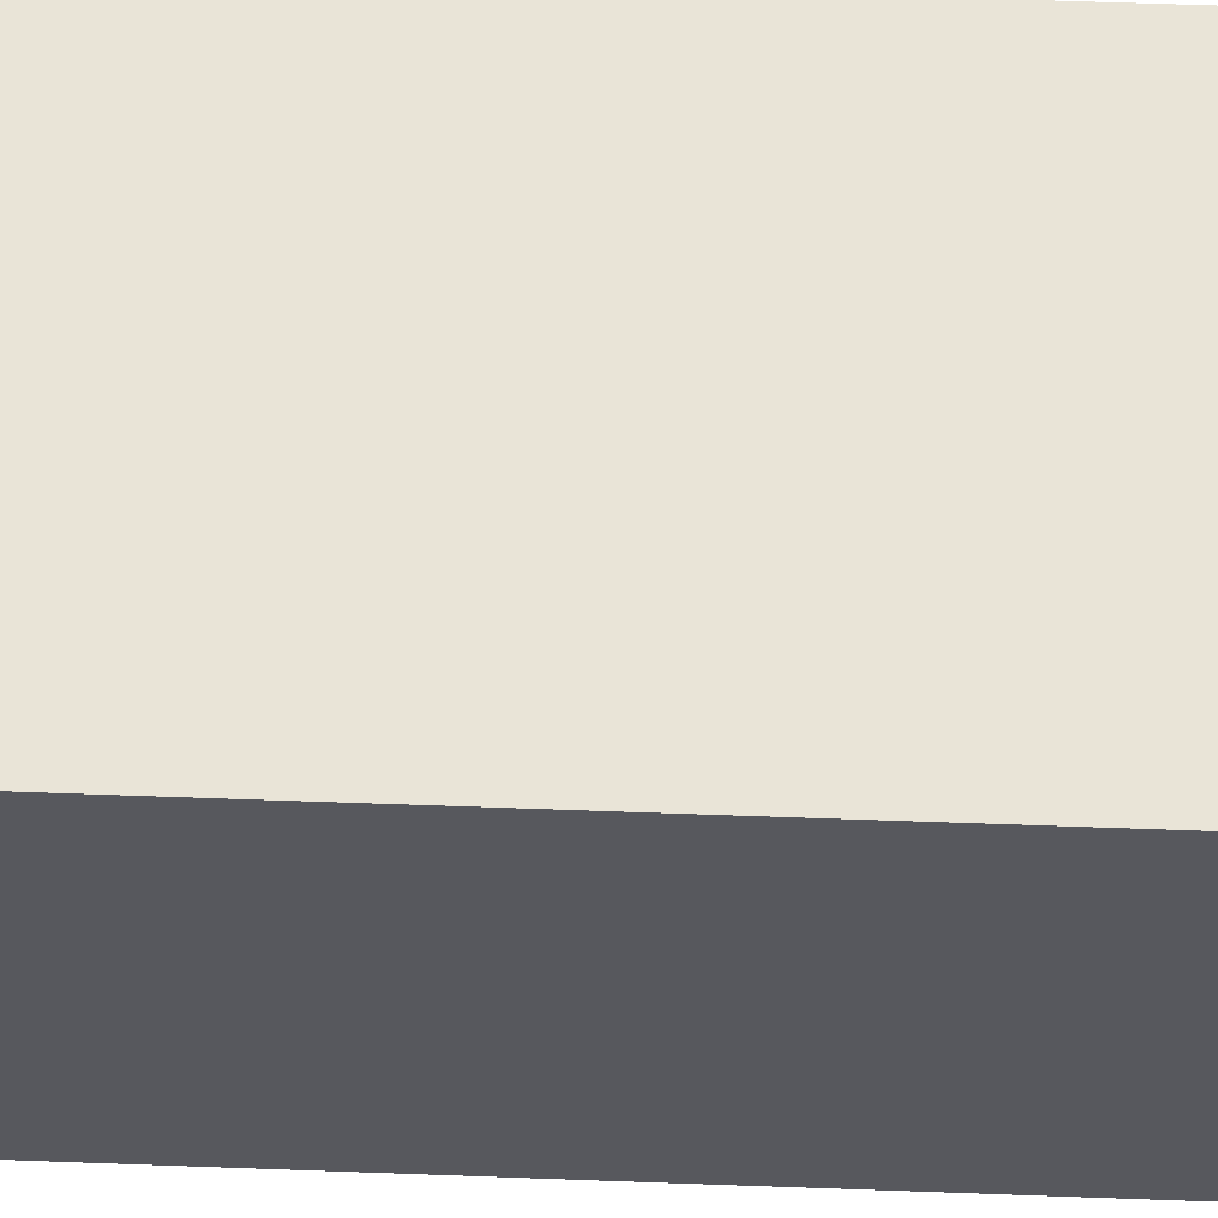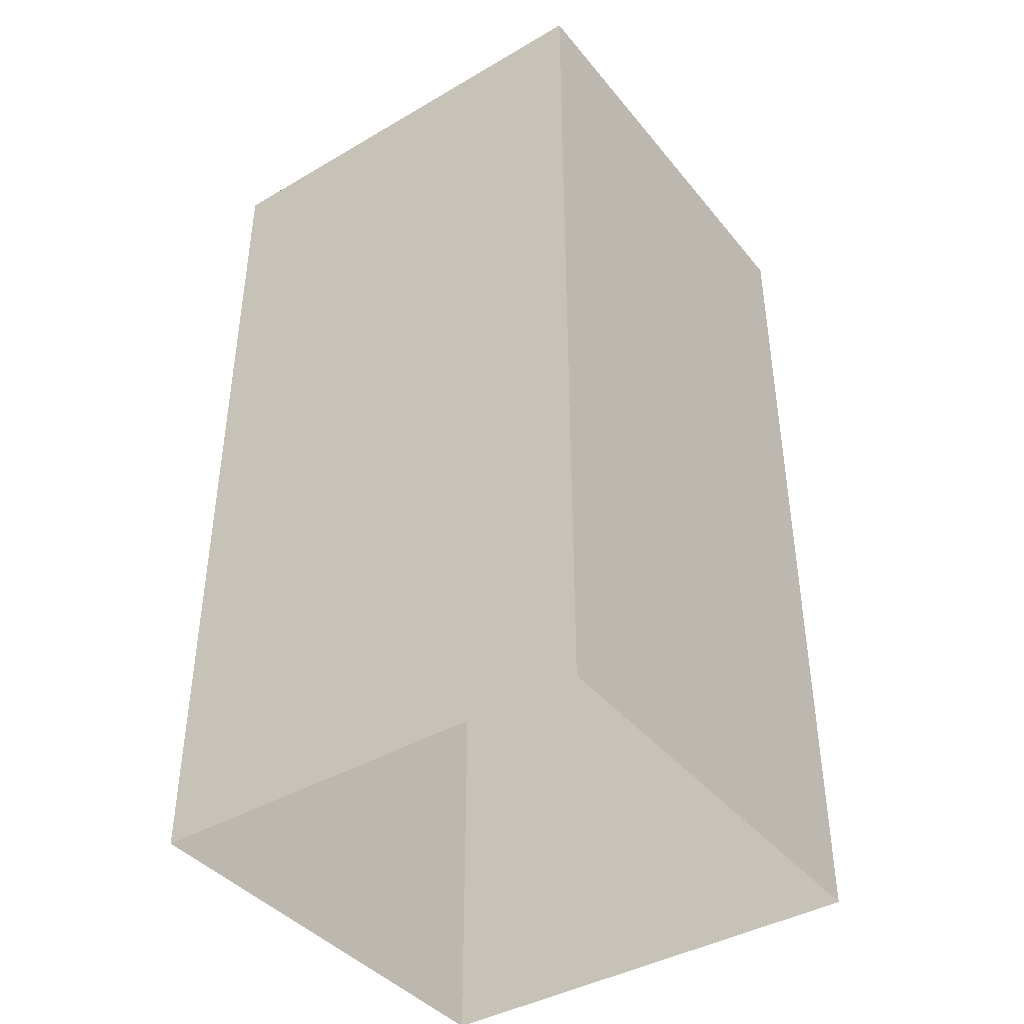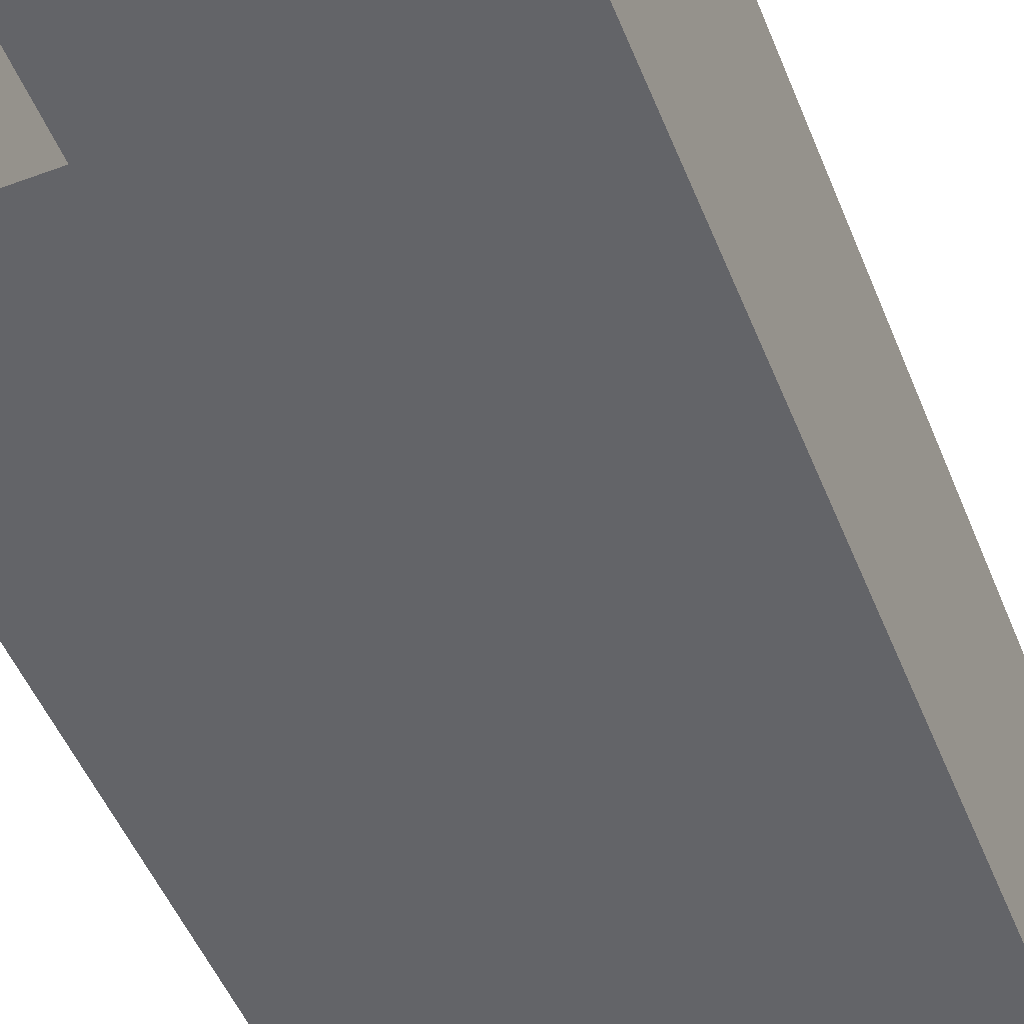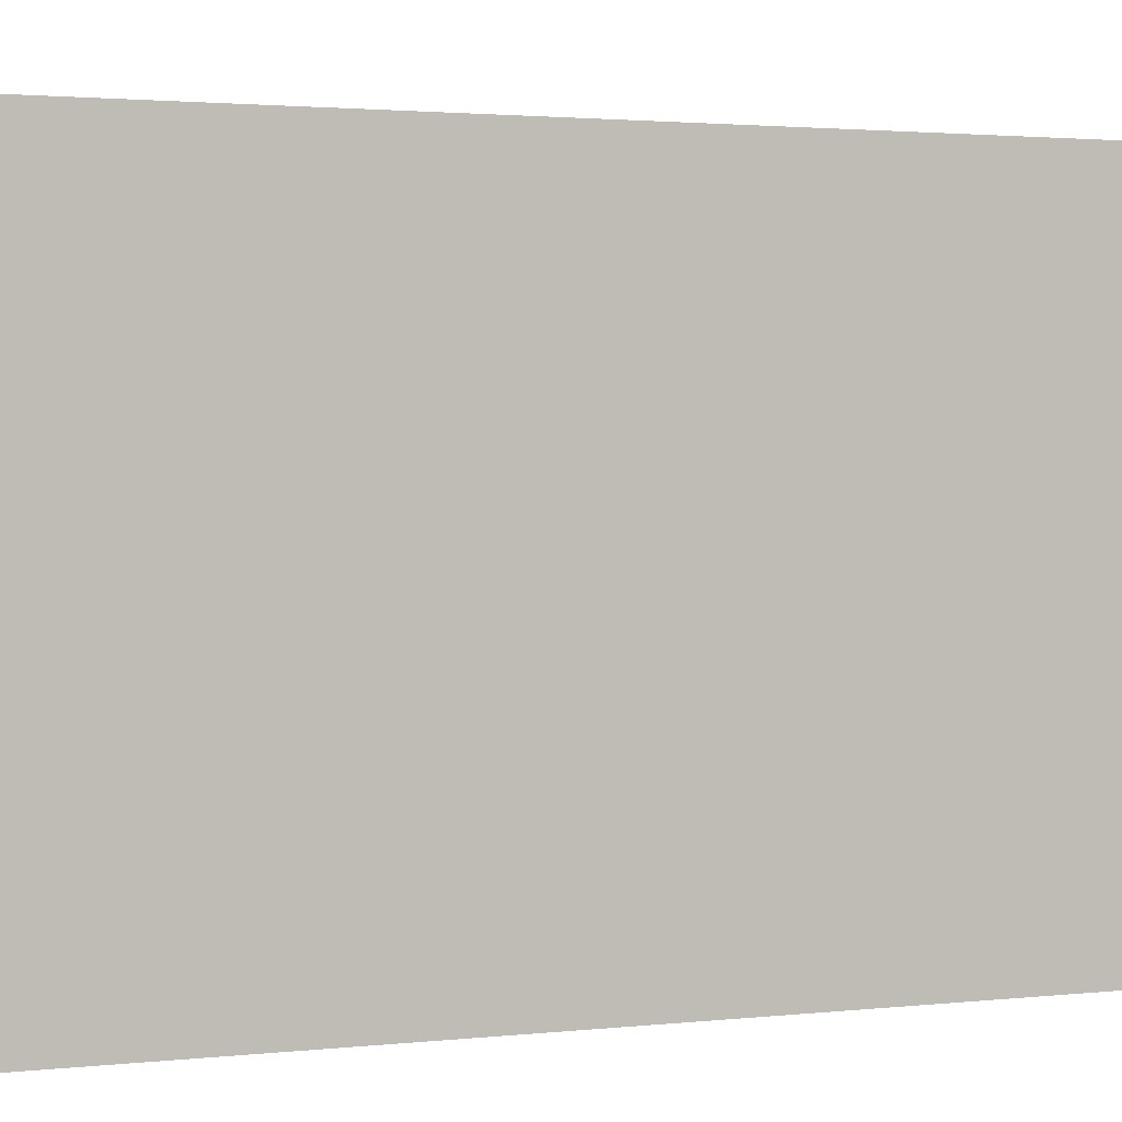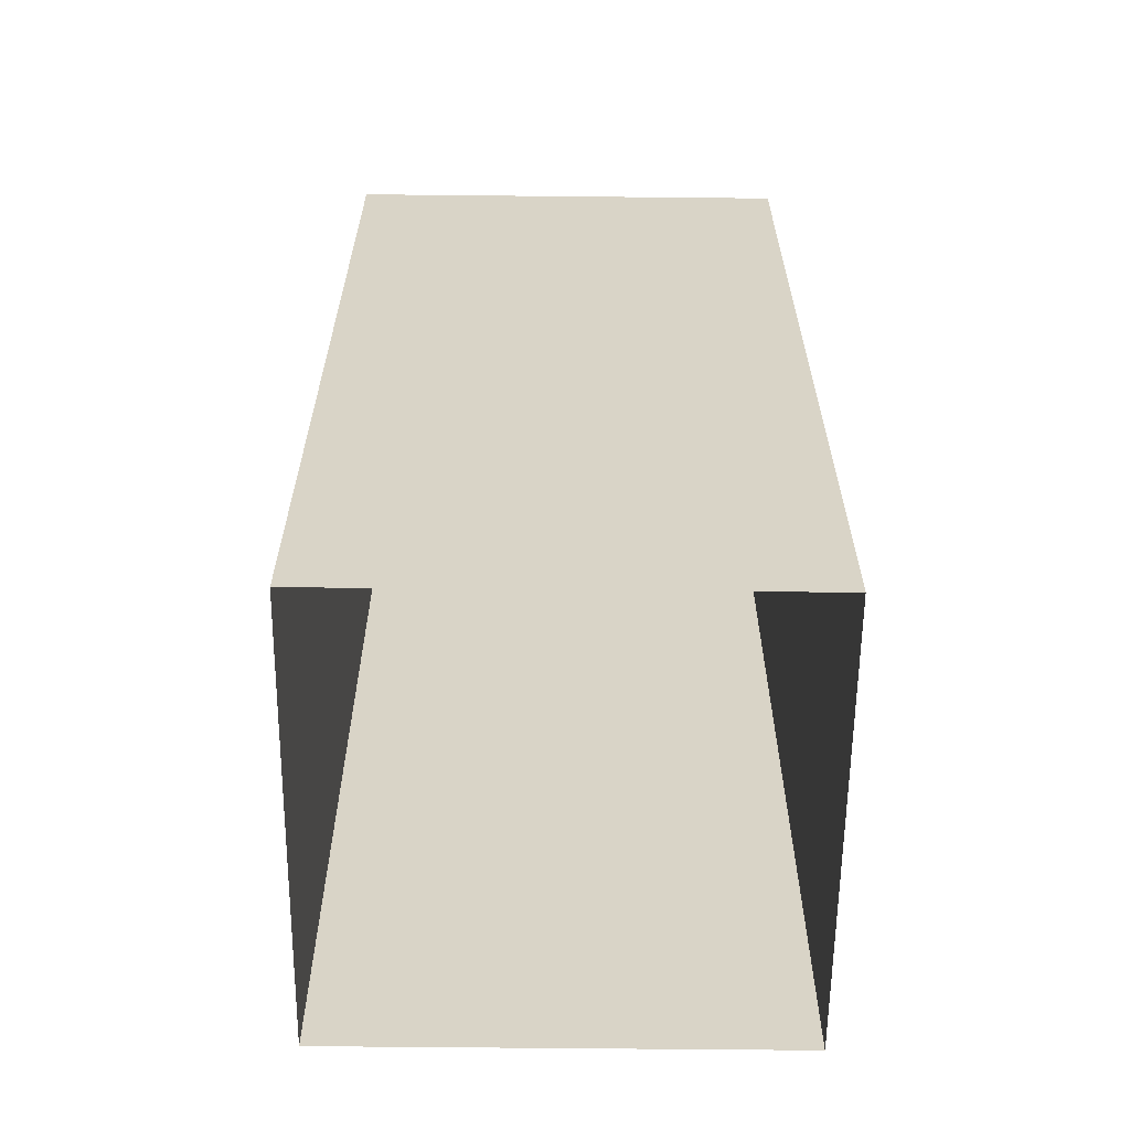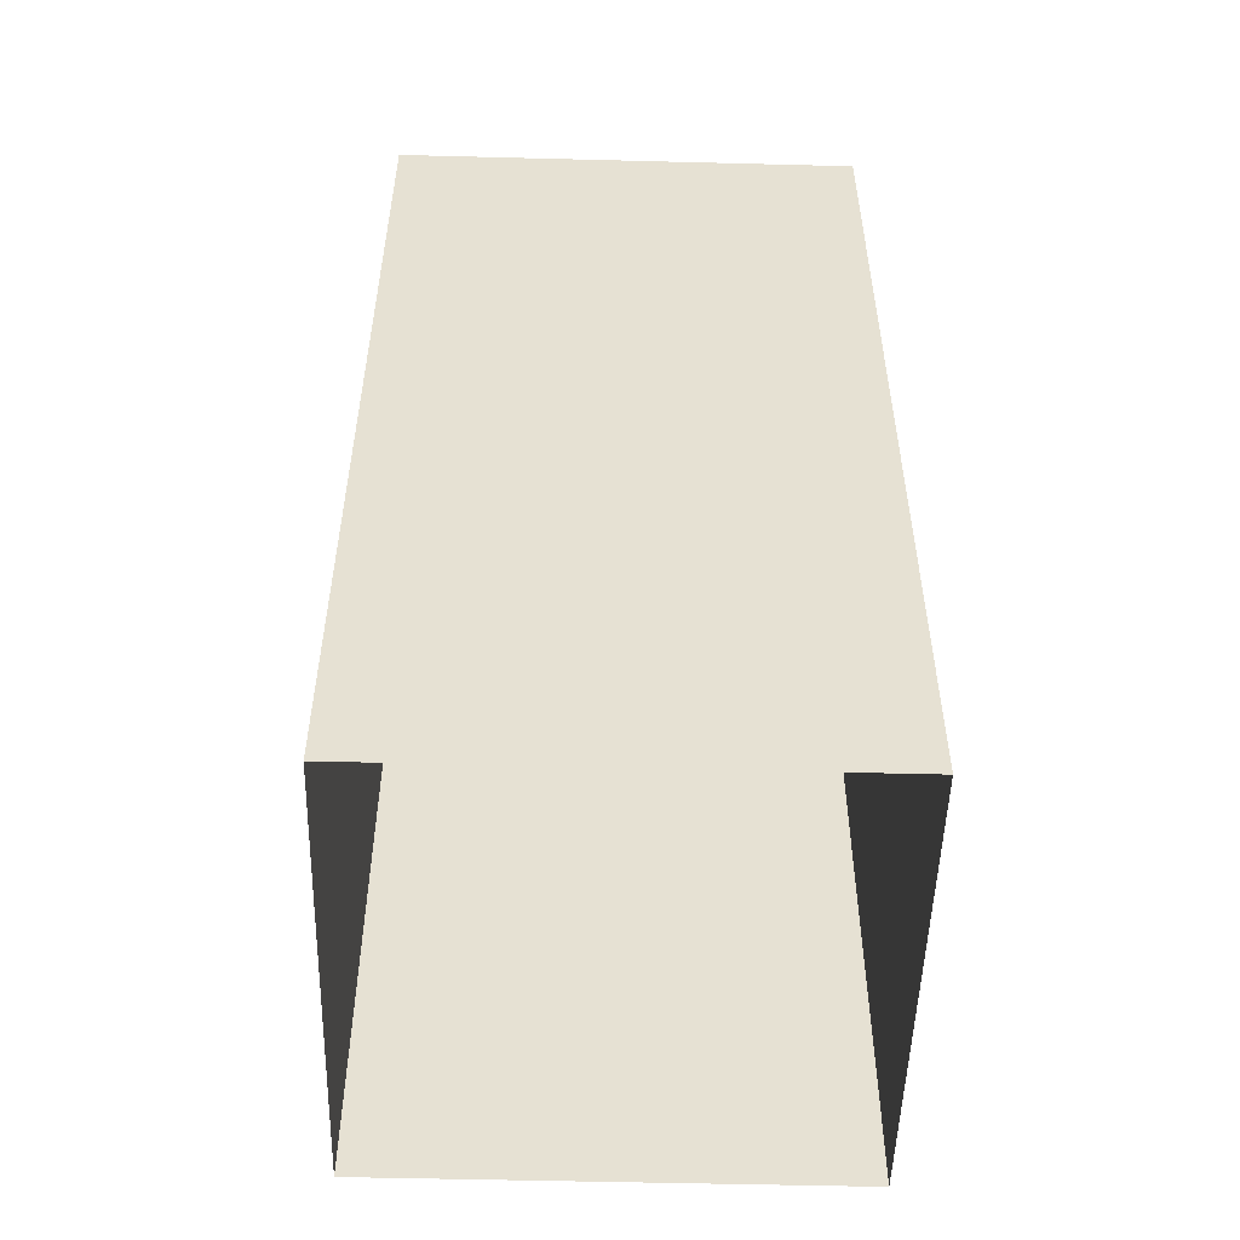
<metadata>
{"format":"obj","ext":"obj","renderer":"f3d","projection":"perspective","resolution":1024,"background":"white","views":[{"elev":61.2,"azim":-87.9,"up":"+Y"},{"elev":-41.0,"azim":35.4,"up":"+Z"},{"elev":-51.3,"azim":-158.2,"up":"+Y"},{"elev":1.7,"azim":-115.7,"up":"+Y"},{"elev":-61.3,"azim":-0.6,"up":"+Z"},{"elev":-51.7,"azim":-91.6,"up":"+Z"}]}
</metadata>
<code>
g pb_Mesh371522
v -19.52 15.99 21.76
v -23.52 19.99 21.76
v -23.52 15.99 21.76
v -19.52 19.99 21.76
v -23.52 19.99 13.76
v -23.52 15.99 13.76
v -23.52 19.99 21.76
v -23.52 15.99 21.76
v -23.52 15.99 13.76
v -19.52 15.99 13.76
v -23.52 15.99 21.76
v -19.52 15.99 21.76
v -19.52 15.99 13.76
v -19.52 19.99 13.76
v -19.52 15.99 21.76
v -19.52 19.99 21.76
v -19.52 19.99 13.76
v -23.52 19.99 13.76
v -19.52 19.99 21.76
v -23.52 19.99 21.76
g pb_Mesh371522_0
f 3 2 1
f 2 4 1
f 7 6 5
f 7 8 6
f 11 10 9
f 11 12 10
f 15 14 13
f 15 16 14
f 19 18 17
f 19 20 18

</code>
